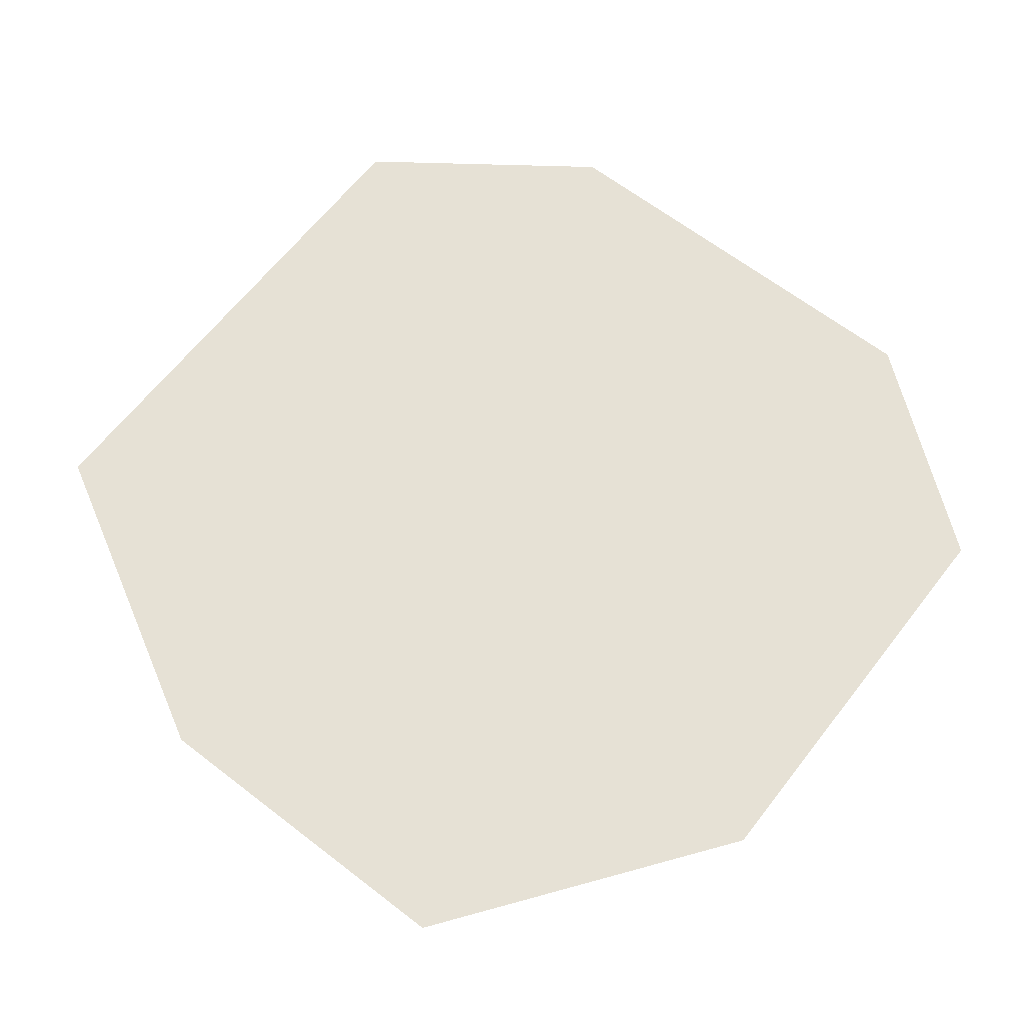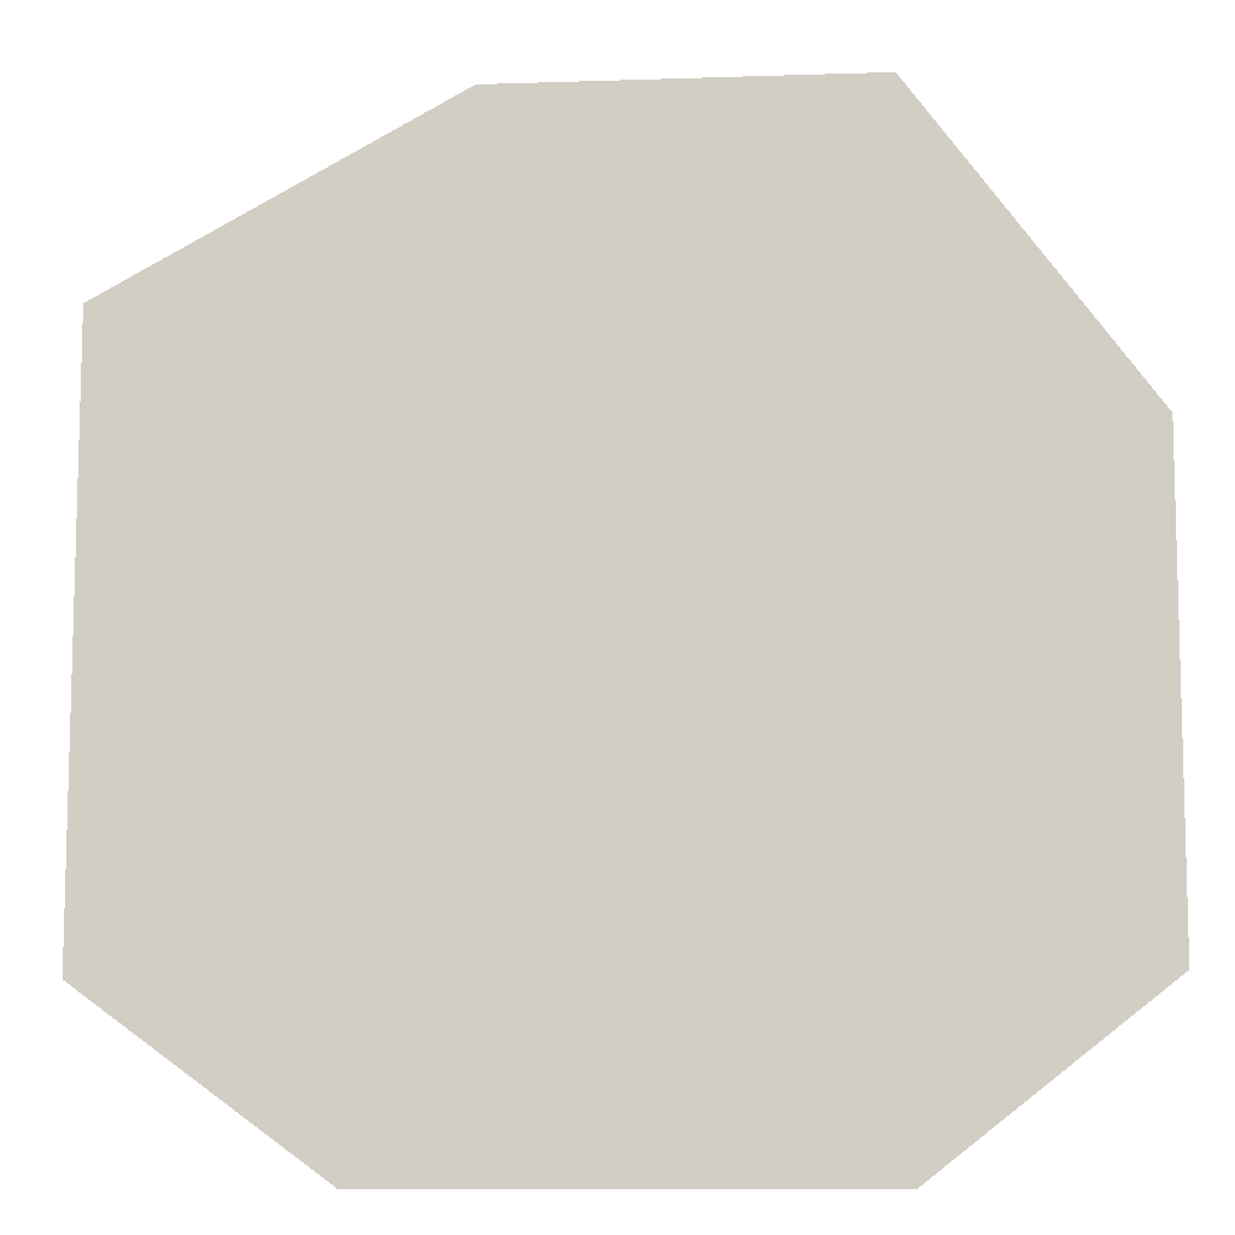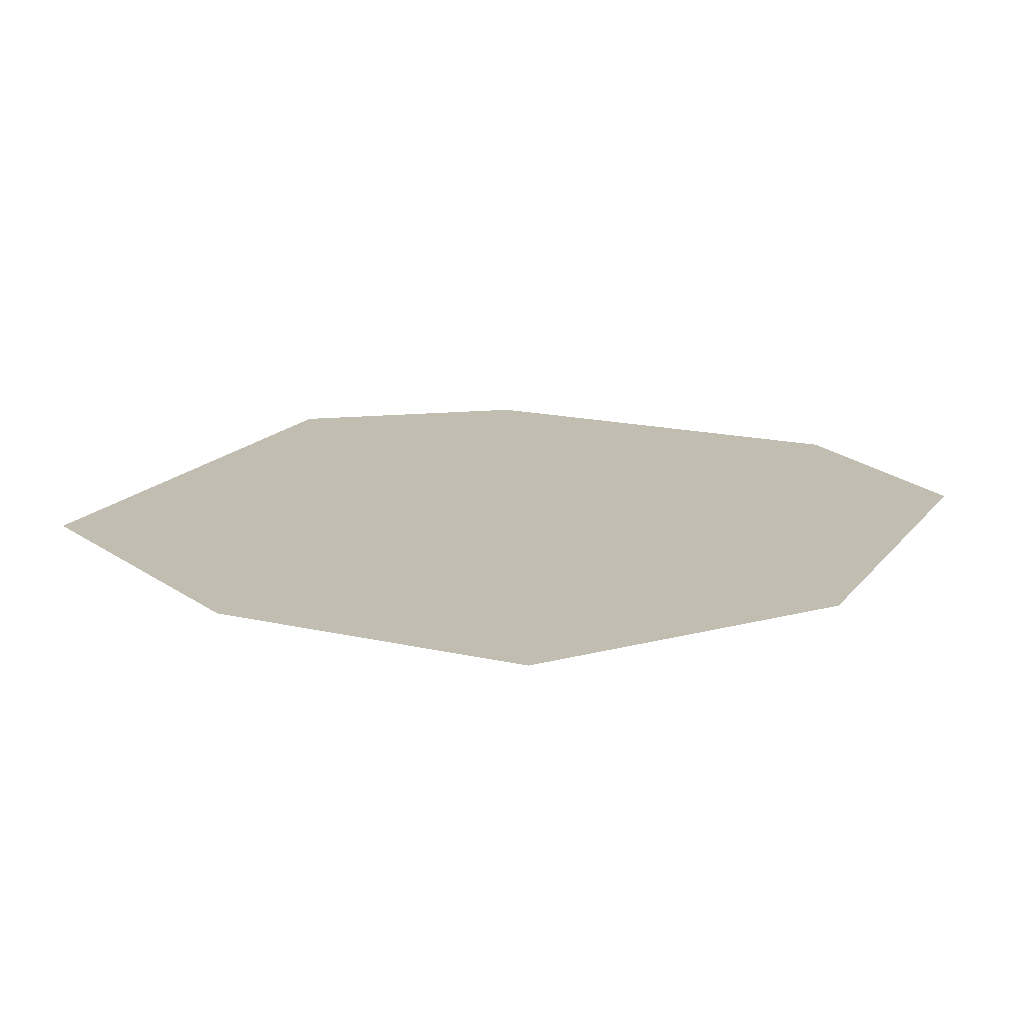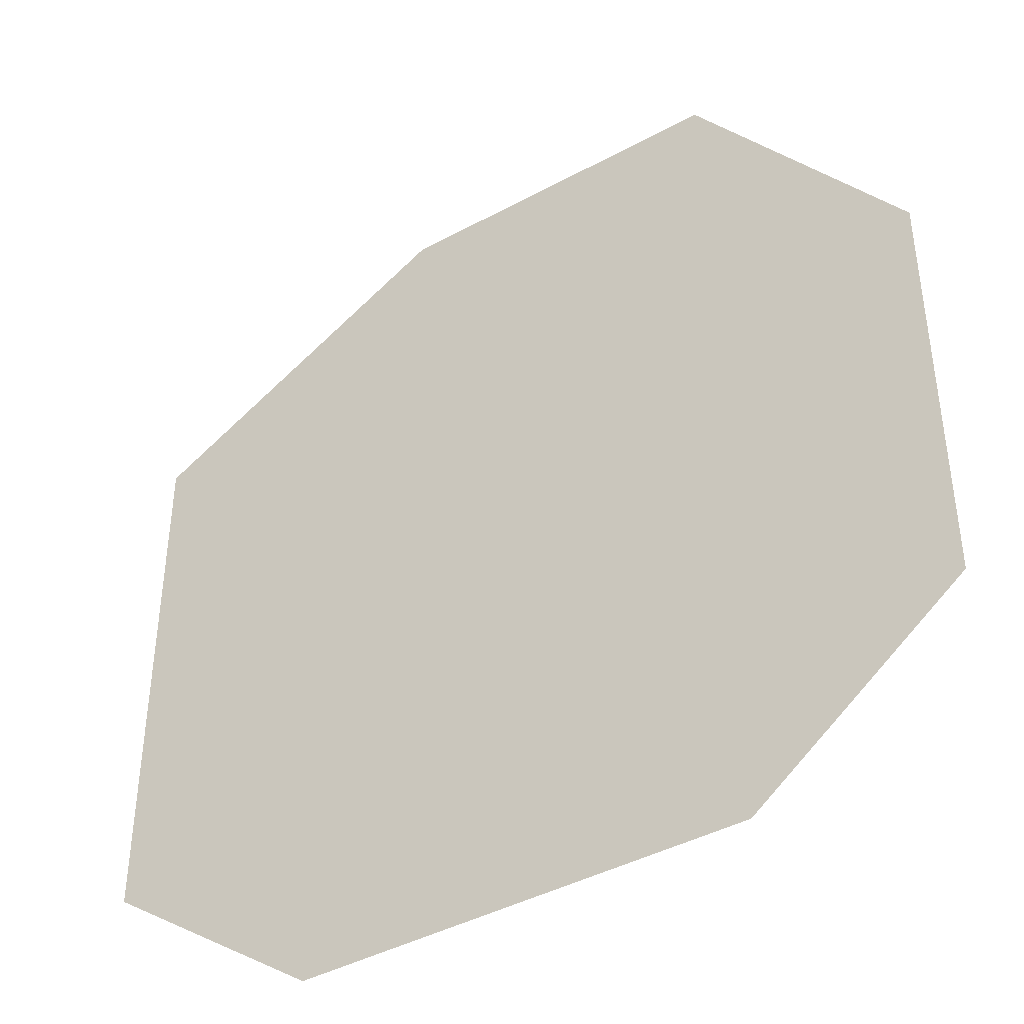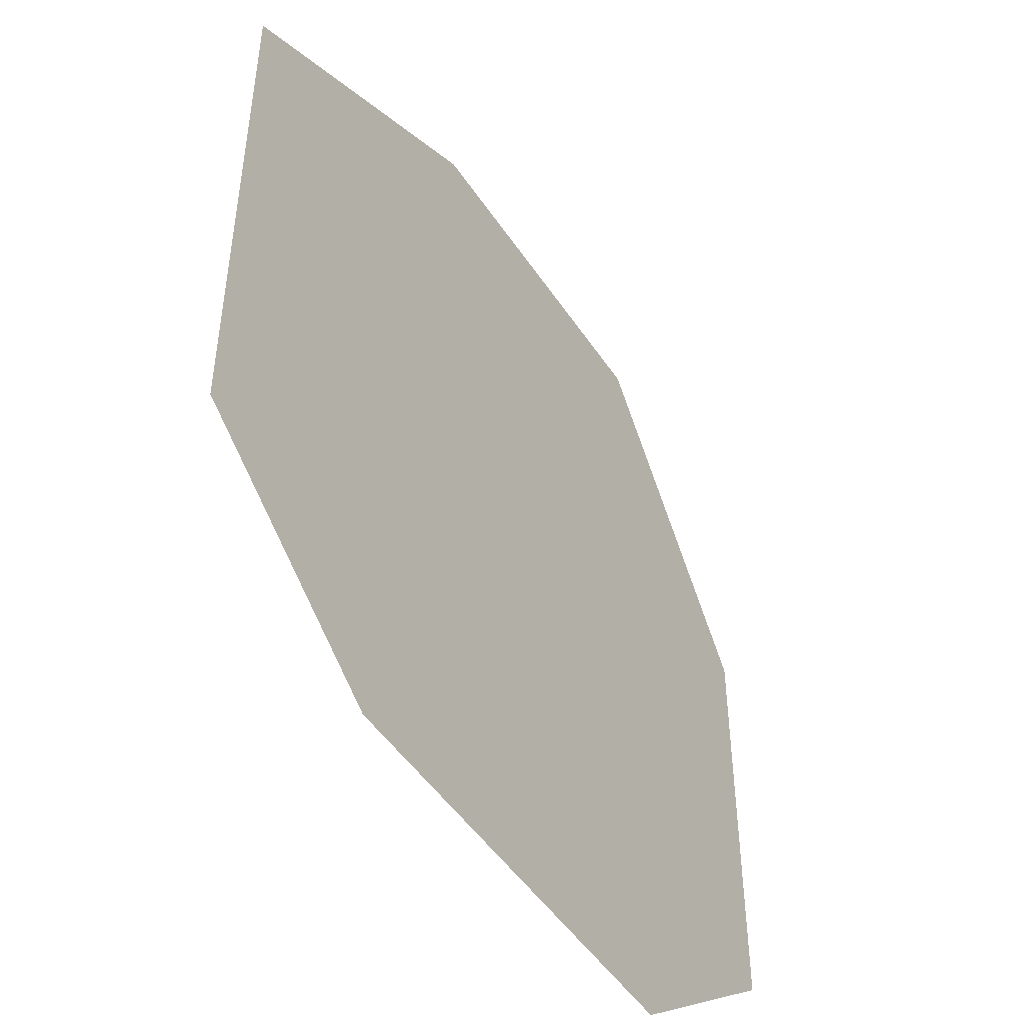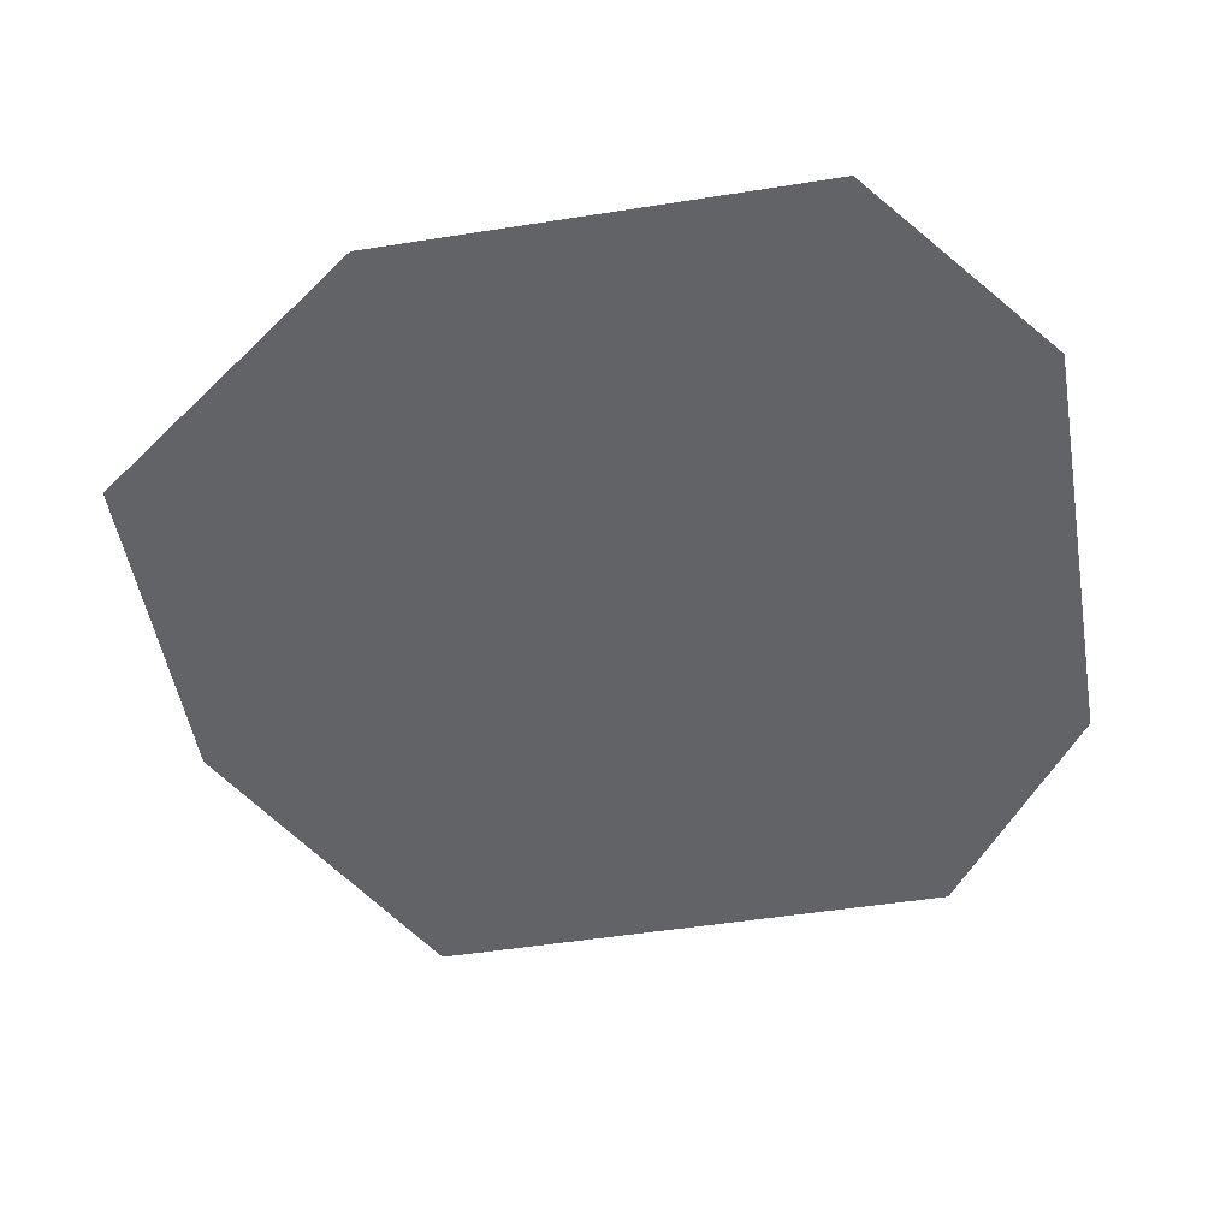
<metadata>
{"format":"obj","ext":"obj","renderer":"f3d","projection":"perspective","resolution":1024,"background":"white","views":[{"elev":64.2,"azim":-142.1,"up":"+Z"},{"elev":-9.7,"azim":-175.1,"up":"+Y"},{"elev":16.7,"azim":-154.8,"up":"+Z"},{"elev":-42.3,"azim":-147.0,"up":"+Y"},{"elev":-48.5,"azim":122.1,"up":"+Y"},{"elev":-50.9,"azim":-80.2,"up":"+Z"}]}
</metadata>
<code>
g ColdGrass_Impostor
v 1.299 -1.101 0
v 0.6428 -1.58 0
v -0.6765 -1.58 0
v -1.3 -1.09 0
v -1.301 0.2023 0
v -0.6702 1.054 0
v 0.3444 1.054 0
v 1.299 0.5278 0
g ColdGrass_Impostor_0
f 4 6 8
f 8 2 4
f 6 7 8
f 4 5 6
f 2 3 4
f 8 1 2

</code>
